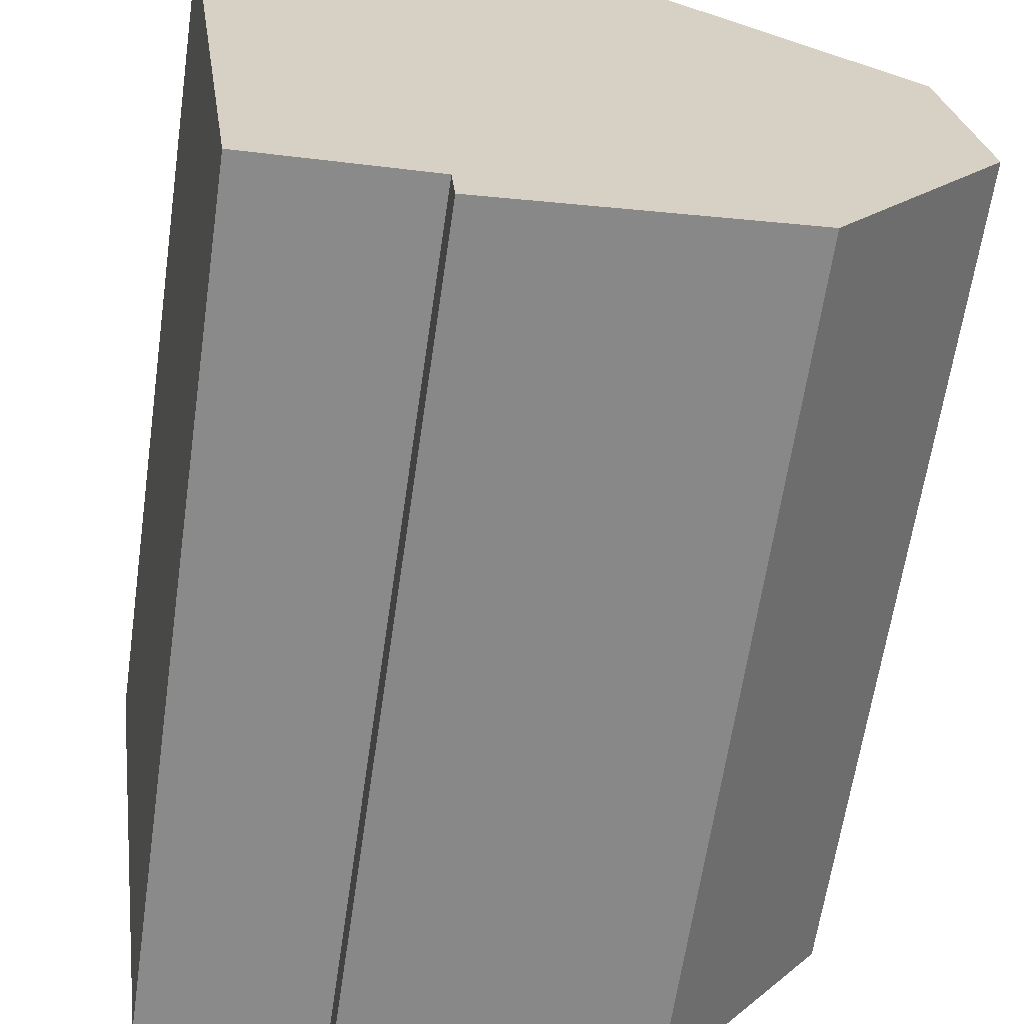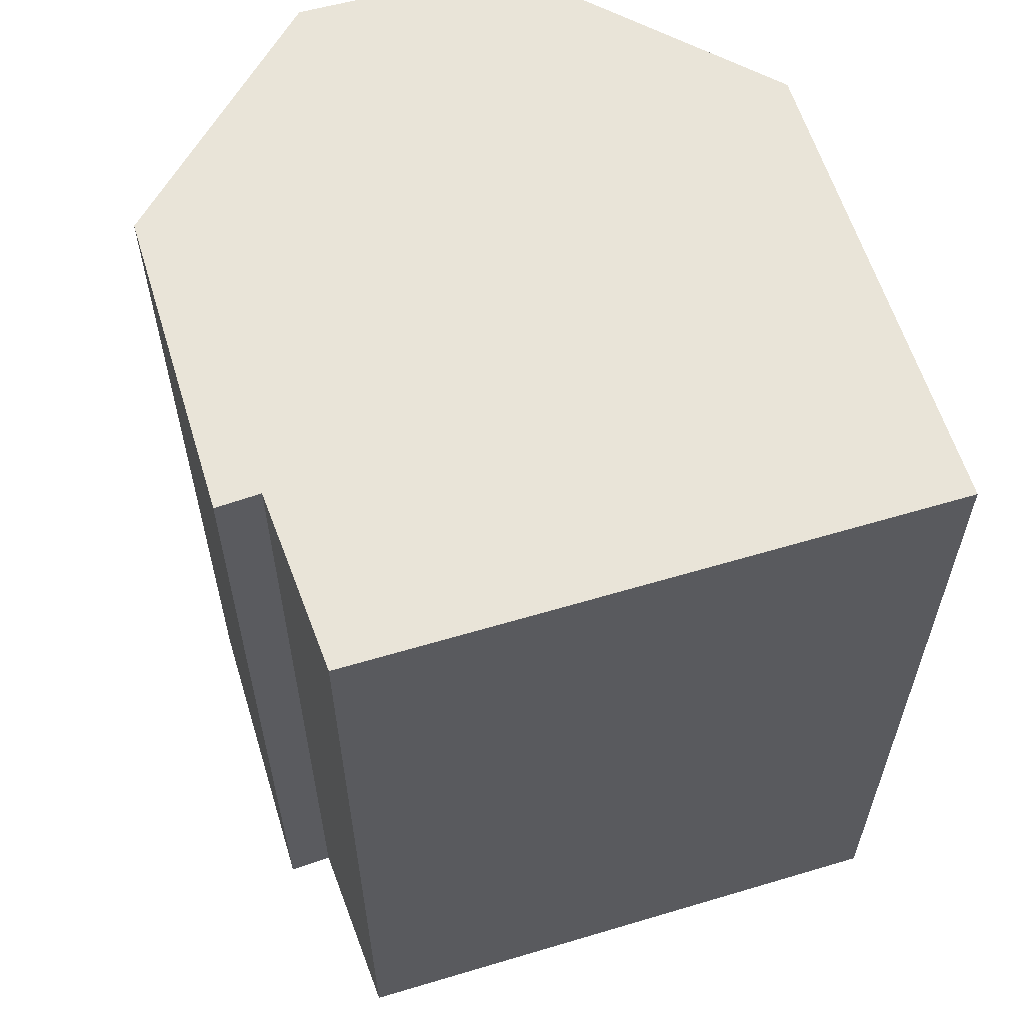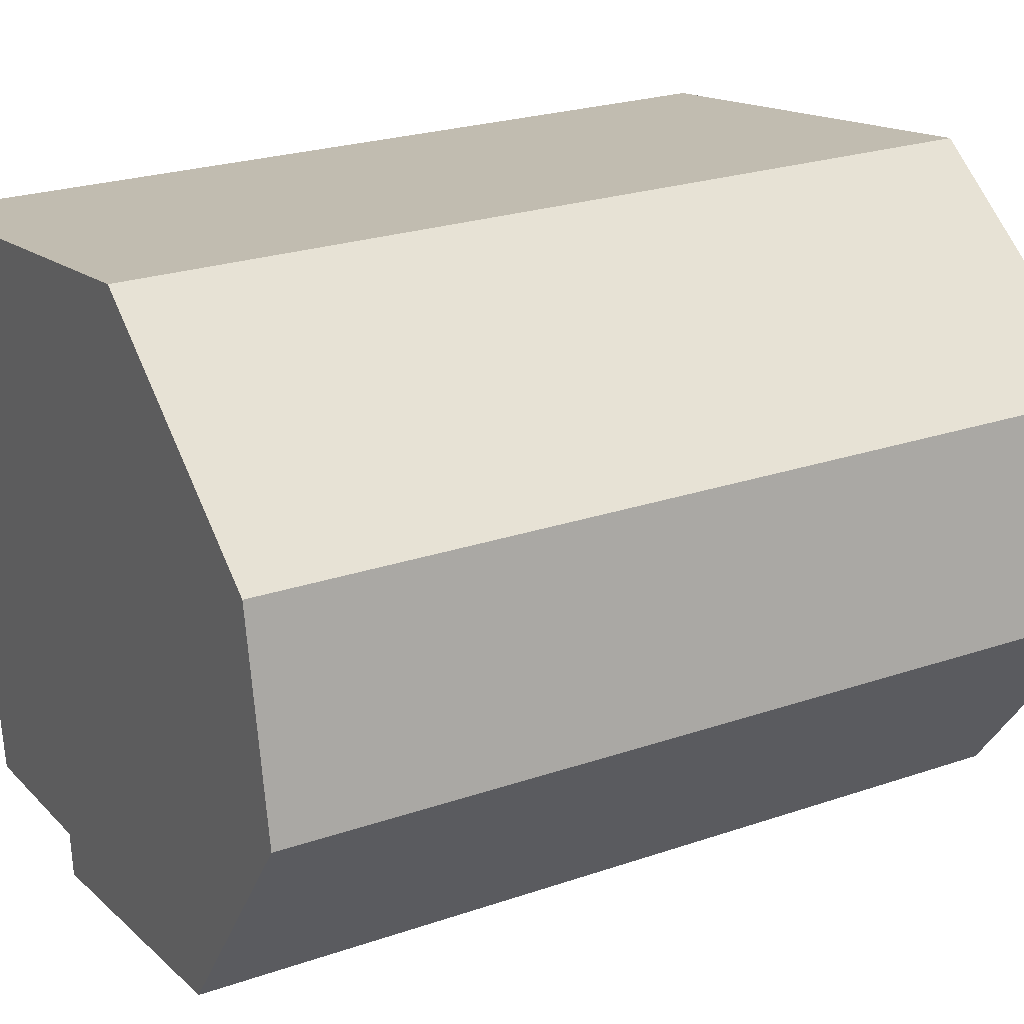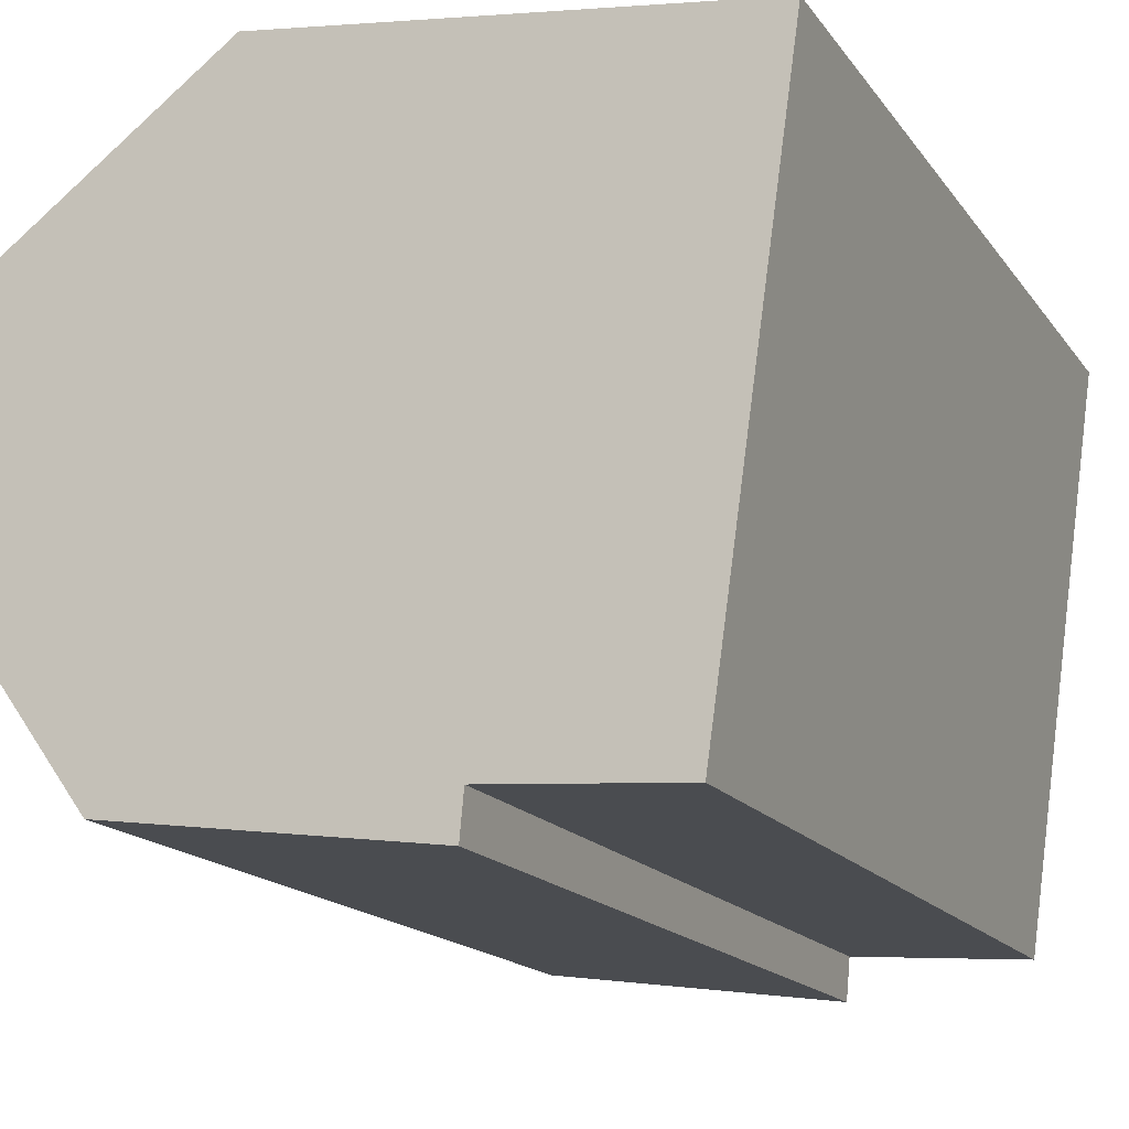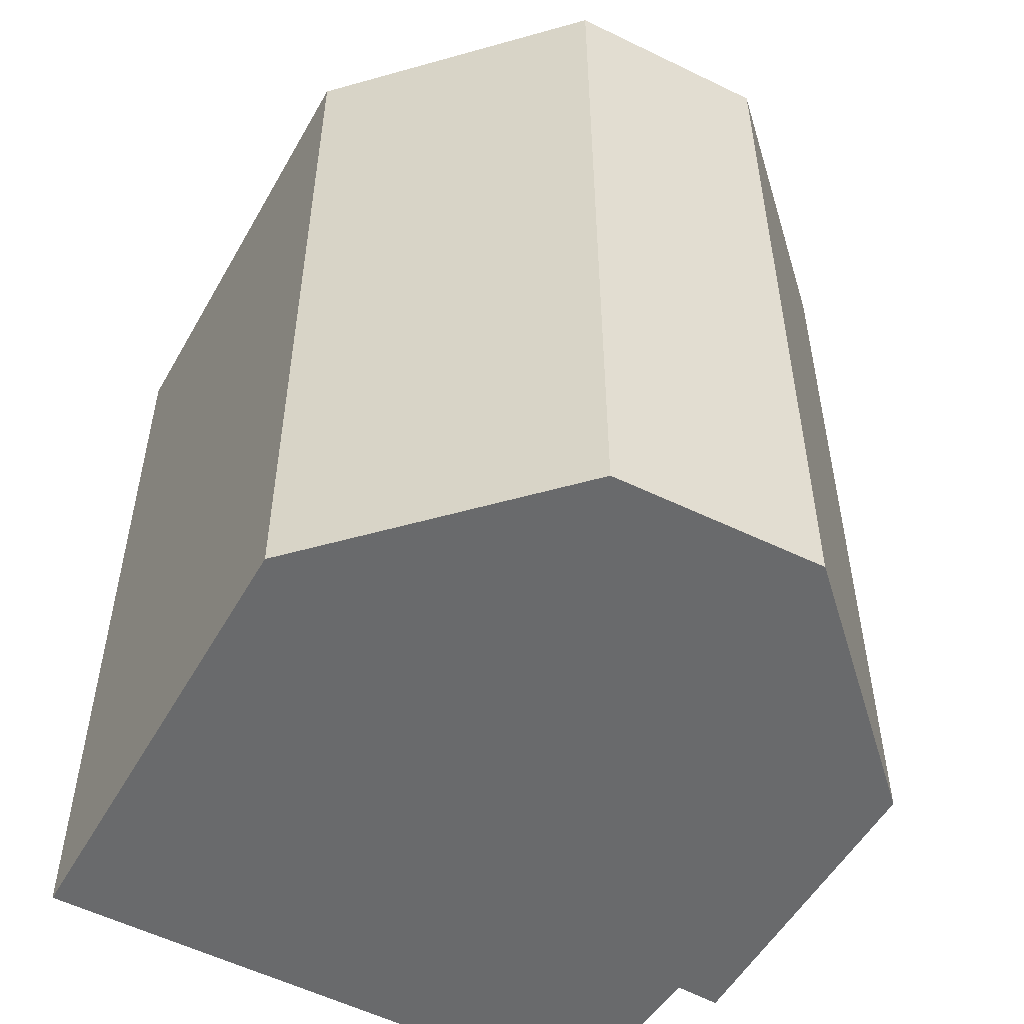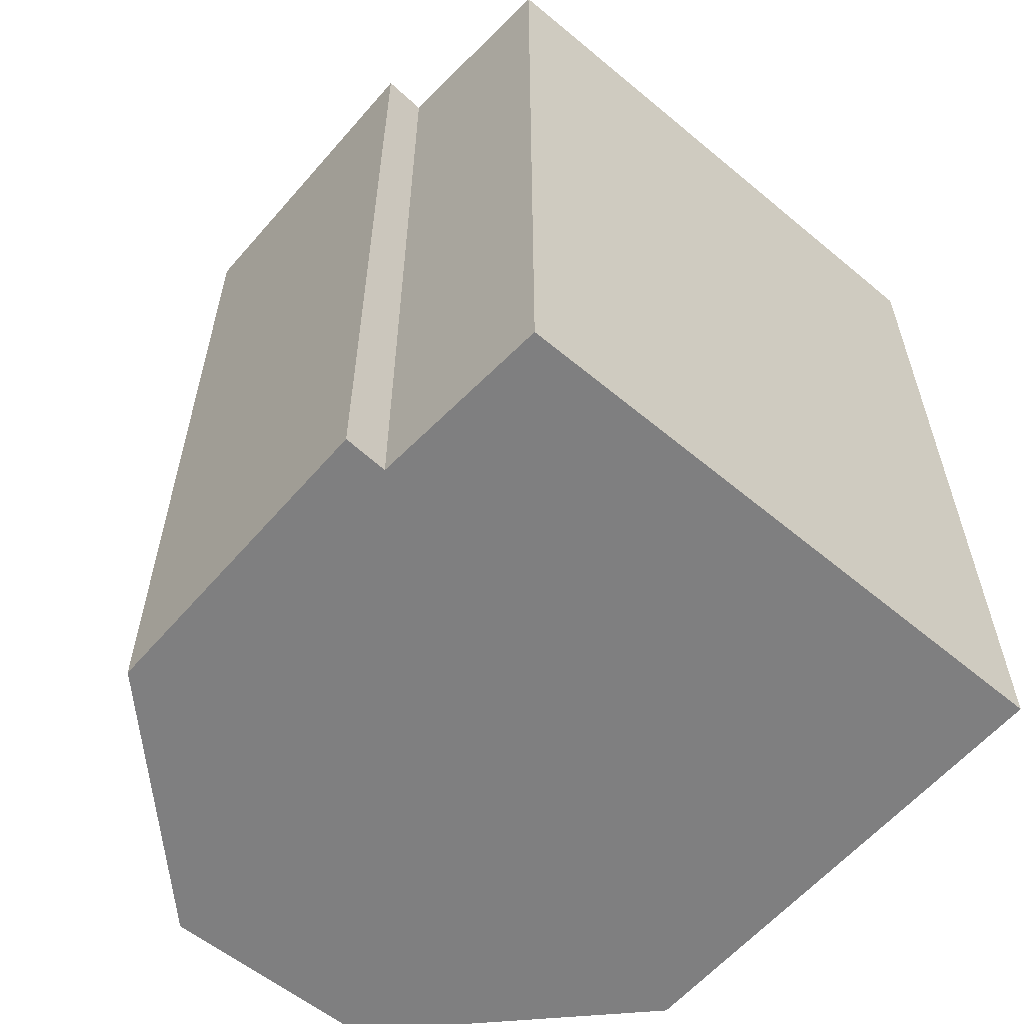
<metadata>
{"format":"obj","ext":"obj","renderer":"f3d","projection":"perspective","resolution":1024,"background":"white","views":[{"elev":-63.7,"azim":-8.3,"up":"+Z"},{"elev":60.6,"azim":-115.1,"up":"+Y"},{"elev":24.1,"azim":60.4,"up":"+Z"},{"elev":-16.4,"azim":-156.4,"up":"+Z"},{"elev":-52.9,"azim":53.0,"up":"+Y"},{"elev":-59.8,"azim":-138.7,"up":"+Y"}]}
</metadata>
<code>
v  0 5.794 3.548e-16
v  1.768 5.794 -3.762
v  0.55 5.794 -3.857
v  3.877 5.794 -3.758
v  1.795 5.794 -4.055
v  3.143 5.794 0.44
v  5.035 5.794 -2.168
v  4.802 5.794 -0.775
v  4.802 4.746e-17 -0.775
v  5.035 1.328e-16 -2.168
v  3.877 2.301e-16 -3.758
v  1.795 2.483e-16 -4.055
v  1.768 2.304e-16 -3.762
v  0.55 2.362e-16 -3.857
v  0 0 0
v  3.143 -2.694e-17 0.44
g defaultobject
f 1 2 3
f 2 4 5
f 4 2 1
f 4 1 6
f 4 6 7
f 7 6 8
f 9 7 8
f 7 9 10
f 10 4 7
f 4 10 11
f 11 5 4
f 5 11 12
f 13 3 2
f 3 13 14
f 12 2 5
f 2 12 13
f 14 1 3
f 1 14 15
f 16 8 6
f 8 16 9
f 15 6 1
f 6 15 16
f 11 13 12
f 13 11 15
f 15 11 16
f 16 11 10
f 16 10 9
f 15 14 13

</code>
